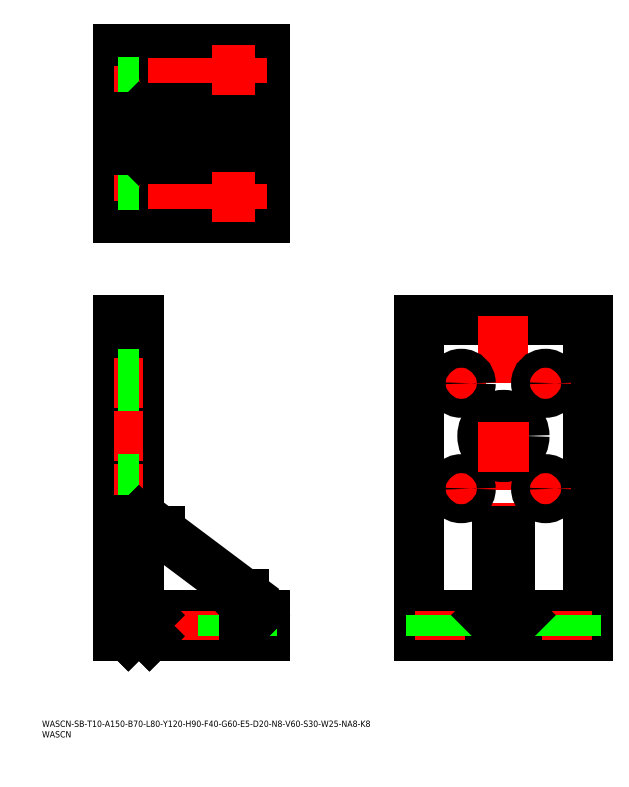
<metadata>
{"format":"dxf","ext":"dxf","renderer":"ezdxf+matplotlib","layout":"modelspace","background":"white","min_lineweight":24,"dpi":150}
</metadata>
<code>
0
SECTION
2
ENTITIES
0
INSERT
8
0
2
*U1
10
0
20
0
30
0
0
INSERT
8
0
2
*U2
10
0
20
0
30
0
0
LINE
8
0
10
35.96
20
48.03
30
0
11
35.96
21
198
31
0
0
LINE
8
0
10
35.96
20
198
30
0
11
45.96
21
198
31
0
0
LINE
8
0
10
106
20
48.03
30
0
11
35.96
21
48.03
31
0
0
LINE
8
0
10
45.96
20
48.03
30
0
11
45.96
21
198
31
0
0
LINE
8
0
10
106
20
58.03
30
0
11
45.96
21
58.03
31
0
0
LINE
8
0
10
106
20
48.03
30
0
11
106
21
58.03
31
0
0
LINE
8
0
10
178.9
20
48.03
30
0
11
178.9
21
198
31
0
0
LINE
8
0
10
178.9
20
198
30
0
11
258.9
21
198
31
0
0
LINE
8
0
10
258.9
20
198
30
0
11
258.9
21
48.03
31
0
0
LINE
8
0
10
258.9
20
48.03
30
0
11
178.9
21
48.03
31
0
0
LINE
8
0
10
258.9
20
58.03
30
0
11
178.9
21
58.03
31
0
0
LINE
8
CENTER
10
218.9
20
200
30
0
11
218.9
21
46.03
31
0
0
LINE
8
CENTER
10
33.96
20
286.5
30
0
11
108
21
286.5
31
0
0
LINE
8
0
10
35.96
20
246.5
30
0
11
106
21
246.5
31
0
0
LINE
8
0
10
106
20
246.5
30
0
11
106
21
326.5
31
0
0
LINE
8
0
10
106
20
326.5
30
0
11
35.96
21
326.5
31
0
0
LINE
8
0
10
35.96
20
326.5
30
0
11
35.96
21
246.5
31
0
0
LINE
8
0
10
45.96
20
326.5
30
0
11
45.96
21
246.5
31
0
0
LINE
8
0
10
95.96
20
58.03
30
0
11
95.96
21
68.03
31
0
0
LINE
8
0
10
55.96
20
98.03
30
0
11
45.96
21
98.03
31
0
0
LINE
8
0
10
55.96
20
98.03
30
0
11
95.96
21
68.03
31
0
0
LINE
8
0
10
215.9
20
98.03
30
0
11
221.9
21
98.03
31
0
0
LINE
8
0
10
221.9
20
98.03
30
0
11
221.9
21
58.03
31
0
0
LINE
8
0
10
215.9
20
98.03
30
0
11
215.9
21
58.03
31
0
0
LINE
8
0
10
95.96
20
289.5
30
0
11
95.96
21
283.5
31
0
0
LINE
8
0
10
45.96
20
289.5
30
0
11
95.96
21
289.5
31
0
0
LINE
8
0
10
45.96
20
283.5
30
0
11
95.96
21
283.5
31
0
0
LINE
8
0
10
55.96
20
283.5
30
0
11
55.96
21
289.5
31
0
0
LINE
8
0
10
221.9
20
68.03
30
0
11
215.9
21
68.03
31
0
0
LINE
8
CENTER
10
204.9
20
168
30
0
11
192.9
21
168
31
0
0
LINE
8
CENTER
10
198.9
20
174
30
0
11
198.9
21
162
31
0
0
CIRCLE
8
0
10
198.9
20
168
30
0
40
4.5
0
LINE
8
CENTER
10
232.9
20
168
30
0
11
244.9
21
168
31
0
0
LINE
8
CENTER
10
238.9
20
174
30
0
11
238.9
21
162
31
0
0
CIRCLE
8
0
10
238.9
20
168
30
0
40
4.5
0
LINE
8
CENTER
10
204.9
20
118
30
0
11
192.9
21
118
31
0
0
LINE
8
CENTER
10
198.9
20
124
30
0
11
198.9
21
112
31
0
0
CIRCLE
8
0
10
198.9
20
118
30
0
40
4.5
0
LINE
8
CENTER
10
232.9
20
118
30
0
11
244.9
21
118
31
0
0
LINE
8
CENTER
10
238.9
20
124
30
0
11
238.9
21
112
31
0
0
CIRCLE
8
0
10
238.9
20
118
30
0
40
4.5
0
LINE
8
CENTER
10
47.96
20
168
30
0
11
33.96
21
168
31
0
0
LINE
8
0
10
45.96
20
163.5
30
0
11
35.96
21
163.5
31
0
0
LINE
8
0
10
45.96
20
172.5
30
0
11
35.96
21
172.5
31
0
0
LINE
8
CENTER
10
47.96
20
306.5
30
0
11
33.96
21
306.5
31
0
0
LINE
8
CENTER
10
47.96
20
266.5
30
0
11
33.96
21
266.5
31
0
0
LINE
8
CENTER
10
230.9
20
143
30
0
11
206.9
21
143
31
0
0
CIRCLE
8
0
10
218.9
20
143
30
0
40
10
0
LINE
8
0
10
45.96
20
153
30
0
11
35.96
21
153
31
0
0
LINE
8
0
10
45.96
20
133
30
0
11
35.96
21
133
31
0
0
LINE
8
CENTER
10
47.96
20
143
30
0
11
33.96
21
143
31
0
0
LINE
8
0
10
45.96
20
296.5
30
0
11
35.96
21
296.5
31
0
0
LINE
8
0
10
45.96
20
276.5
30
0
11
35.96
21
276.5
31
0
0
LINE
8
CENTER
10
230.9
20
138
30
0
11
206.9
21
138
31
0
0
LINE
8
CENTER
10
55.96
20
316.5
30
0
11
76.46
21
316.5
31
0
0
ARC
8
0
10
61.96
20
316.5
30
0
40
4.5
50
90
51
270
0
ARC
8
0
10
69.96
20
316.5
30
0
40
4.5
50
270
51
90
0
LINE
8
0
10
61.96
20
321
30
0
11
69.96
21
321
31
0
0
LINE
8
0
10
69.96
20
312
30
0
11
61.96
21
312
31
0
0
ARC
8
0
10
86.96
20
316.5
30
0
40
4.5
50
90
51
270
0
ARC
8
0
10
94.96
20
316.5
30
0
40
4.5
50
270
51
90
0
LINE
8
0
10
86.96
20
321
30
0
11
94.96
21
321
31
0
0
LINE
8
0
10
94.96
20
312
30
0
11
86.96
21
312
31
0
0
LINE
8
CENTER
10
61.96
20
322.5
30
0
11
61.96
21
310.5
31
0
0
LINE
8
CENTER
10
65.96
20
322.5
30
0
11
65.96
21
310.5
31
0
0
LINE
8
CENTER
10
69.96
20
322.5
30
0
11
69.96
21
310.5
31
0
0
LINE
8
CENTER
10
86.96
20
322.5
30
0
11
86.96
21
310.5
31
0
0
LINE
8
CENTER
10
90.96
20
322.5
30
0
11
90.96
21
310.5
31
0
0
LINE
8
CENTER
10
94.96
20
322.5
30
0
11
94.96
21
310.5
31
0
0
LINE
8
CENTER
10
55.96
20
256.5
30
0
11
76.46
21
256.5
31
0
0
ARC
8
0
10
61.96
20
256.5
30
0
40
4.5
50
90
51
270
0
ARC
8
0
10
69.96
20
256.5
30
0
40
4.5
50
270
51
90
0
LINE
8
0
10
61.96
20
252
30
0
11
69.96
21
252
31
0
0
LINE
8
0
10
69.96
20
261
30
0
11
61.96
21
261
31
0
0
ARC
8
0
10
86.96
20
256.5
30
0
40
4.5
50
90
51
270
0
ARC
8
0
10
94.96
20
256.5
30
0
40
4.5
50
270
51
90
0
LINE
8
0
10
86.96
20
252
30
0
11
94.96
21
252
31
0
0
LINE
8
0
10
94.96
20
261
30
0
11
86.96
21
261
31
0
0
LINE
8
CENTER
10
61.96
20
250.5
30
0
11
61.96
21
262.5
31
0
0
LINE
8
CENTER
10
65.96
20
250.5
30
0
11
65.96
21
262.5
31
0
0
LINE
8
CENTER
10
69.96
20
250.5
30
0
11
69.96
21
262.5
31
0
0
LINE
8
CENTER
10
86.96
20
250.5
30
0
11
86.96
21
262.5
31
0
0
LINE
8
CENTER
10
90.96
20
250.5
30
0
11
90.96
21
262.5
31
0
0
LINE
8
CENTER
10
94.96
20
250.5
30
0
11
94.96
21
262.5
31
0
0
LINE
8
CENTER
10
86.96
20
60.03
30
0
11
86.96
21
46.03
31
0
0
LINE
8
0
10
99.46
20
58.03
30
0
11
99.46
21
48.03
31
0
0
LINE
8
0
10
82.46
20
58.03
30
0
11
82.46
21
48.03
31
0
0
LINE
8
CENTER
10
94.96
20
60.03
30
0
11
94.96
21
46.03
31
0
0
LINE
8
CENTER
10
69.96
20
60.03
30
0
11
69.96
21
46.03
31
0
0
LINE
8
0
10
57.46
20
58.03
30
0
11
57.46
21
48.03
31
0
0
LINE
8
0
10
74.46
20
58.03
30
0
11
74.46
21
48.03
31
0
0
LINE
8
CENTER
10
61.96
20
60.03
30
0
11
61.96
21
46.03
31
0
0
LINE
8
CENTER
10
188.9
20
60.03
30
0
11
188.9
21
46.03
31
0
0
LINE
8
0
10
193.4
20
58.03
30
0
11
193.4
21
48.03
31
0
0
LINE
8
0
10
184.4
20
58.03
30
0
11
184.4
21
48.03
31
0
0
LINE
8
CENTER
10
248.9
20
60.03
30
0
11
248.9
21
46.03
31
0
0
LINE
8
0
10
244.4
20
58.03
30
0
11
244.4
21
48.03
31
0
0
LINE
8
0
10
253.4
20
58.03
30
0
11
253.4
21
48.03
31
0
0
LINE
8
CENTER
10
47.96
20
118
30
0
11
33.96
21
118
31
0
0
LINE
8
0
10
45.96
20
122.5
30
0
11
35.96
21
122.5
31
0
0
LINE
8
0
10
45.96
20
113.5
30
0
11
35.96
21
113.5
31
0
0
LINE
8
0
10
45.96
20
302
30
0
11
35.96
21
302
31
0
0
LINE
8
0
10
45.96
20
311
30
0
11
35.96
21
311
31
0
0
LINE
8
0
10
45.96
20
262
30
0
11
35.96
21
262
31
0
0
LINE
8
0
10
45.96
20
271
30
0
11
35.96
21
271
31
0
0
LINE
8
CENTER
10
80.46
20
316.5
30
0
11
101
21
316.5
31
0
0
LINE
8
CENTER
10
80.46
20
256.5
30
0
11
101
21
256.5
31
0
0
INSERT
8
0
2
*U3
10
0
20
0
30
0
0
INSERT
8
0
2
*U4
10
0
20
0
30
0
0
LINE
8
0
10
45.96
20
294.5
30
0
11
50.96
21
289.5
31
0
0
LINE
8
0
10
45.96
20
278.5
30
0
11
50.96
21
283.5
31
0
0
INSERT
8
0
2
*U5
10
0
20
0
30
0
0
LINE
8
0
10
45.96
20
103
30
0
11
50.96
21
98.03
31
0
0
INSERT
8
0
2
*U6
10
0
20
0
30
0
0
LINE
8
0
10
45.96
20
63.03
30
0
11
50.96
21
58.03
31
0
0
INSERT
8
0
2
*U7
10
0
20
0
30
0
0
LINE
8
0
10
95.96
20
63.03
30
0
11
101
21
58.03
31
0
0
INSERT
8
0
2
*U8
10
0
20
0
30
0
0
LINE
8
0
10
45.96
20
53.03
30
0
11
50.96
21
48.03
31
0
0
INSERT
8
0
2
*U9
10
0
20
0
30
0
0
LINE
8
0
10
45.96
20
53.03
30
0
11
40.96
21
48.03
31
0
0
INSERT
8
0
2
*U10
10
0
20
0
30
0
0
LINE
8
0
10
221.9
20
63.03
30
0
11
226.9
21
58.03
31
0
0
INSERT
8
0
2
*U11
10
0
20
0
30
0
0
LINE
8
0
10
215.9
20
63.03
30
0
11
210.9
21
58.03
31
0
0
ENDSEC
0
EOF

</code>
